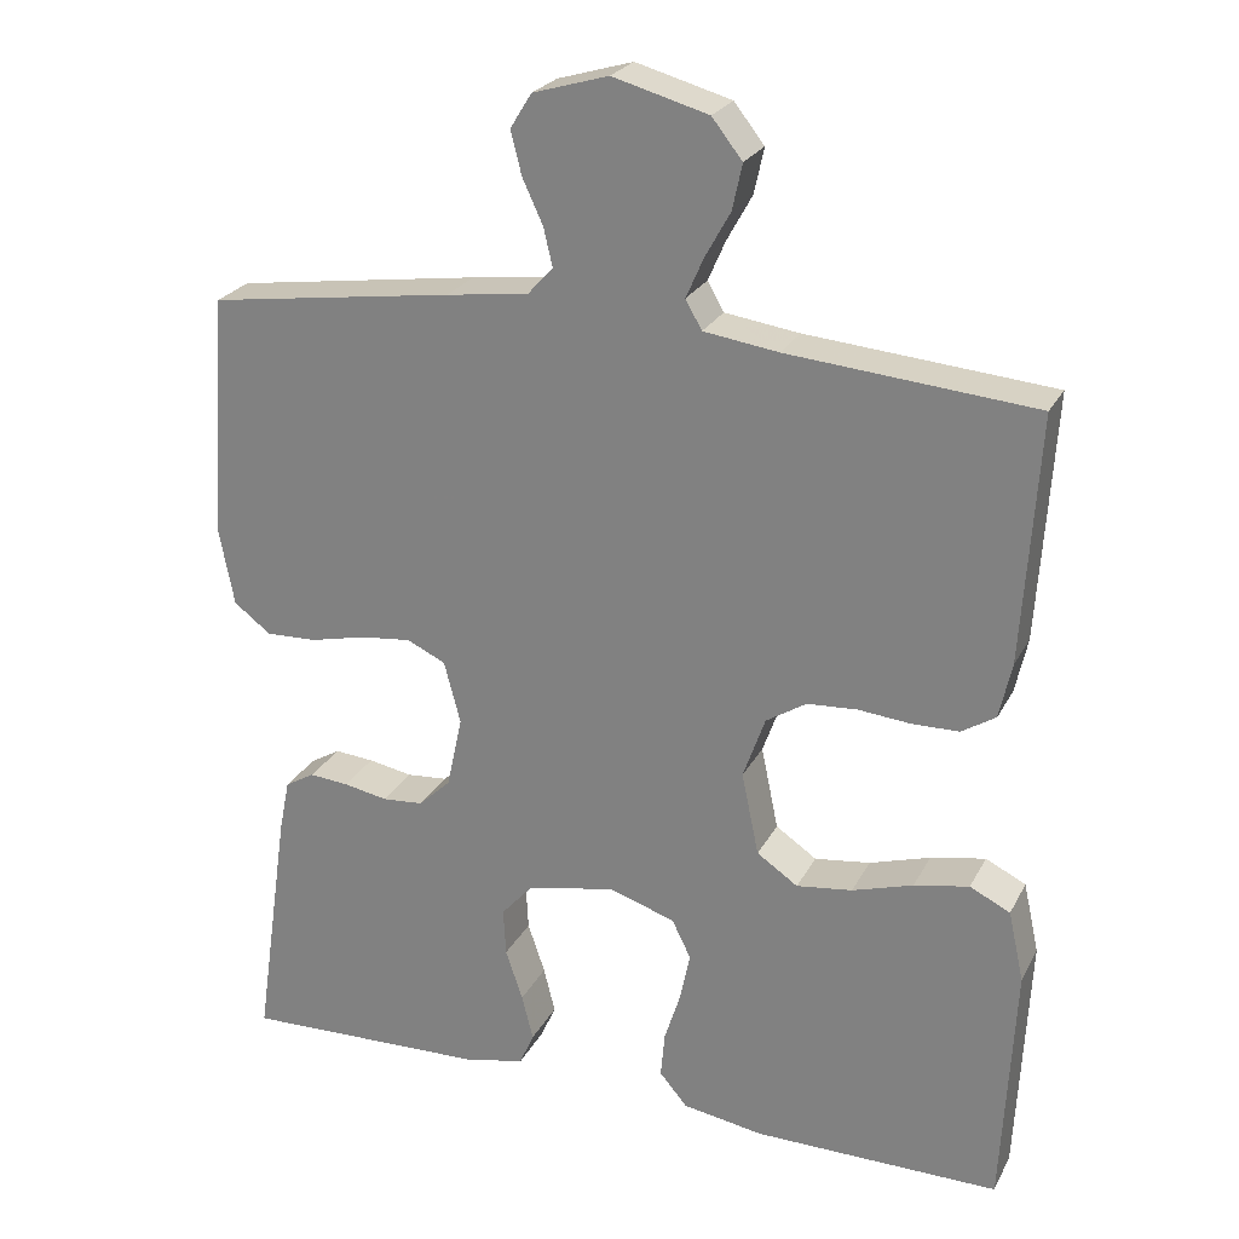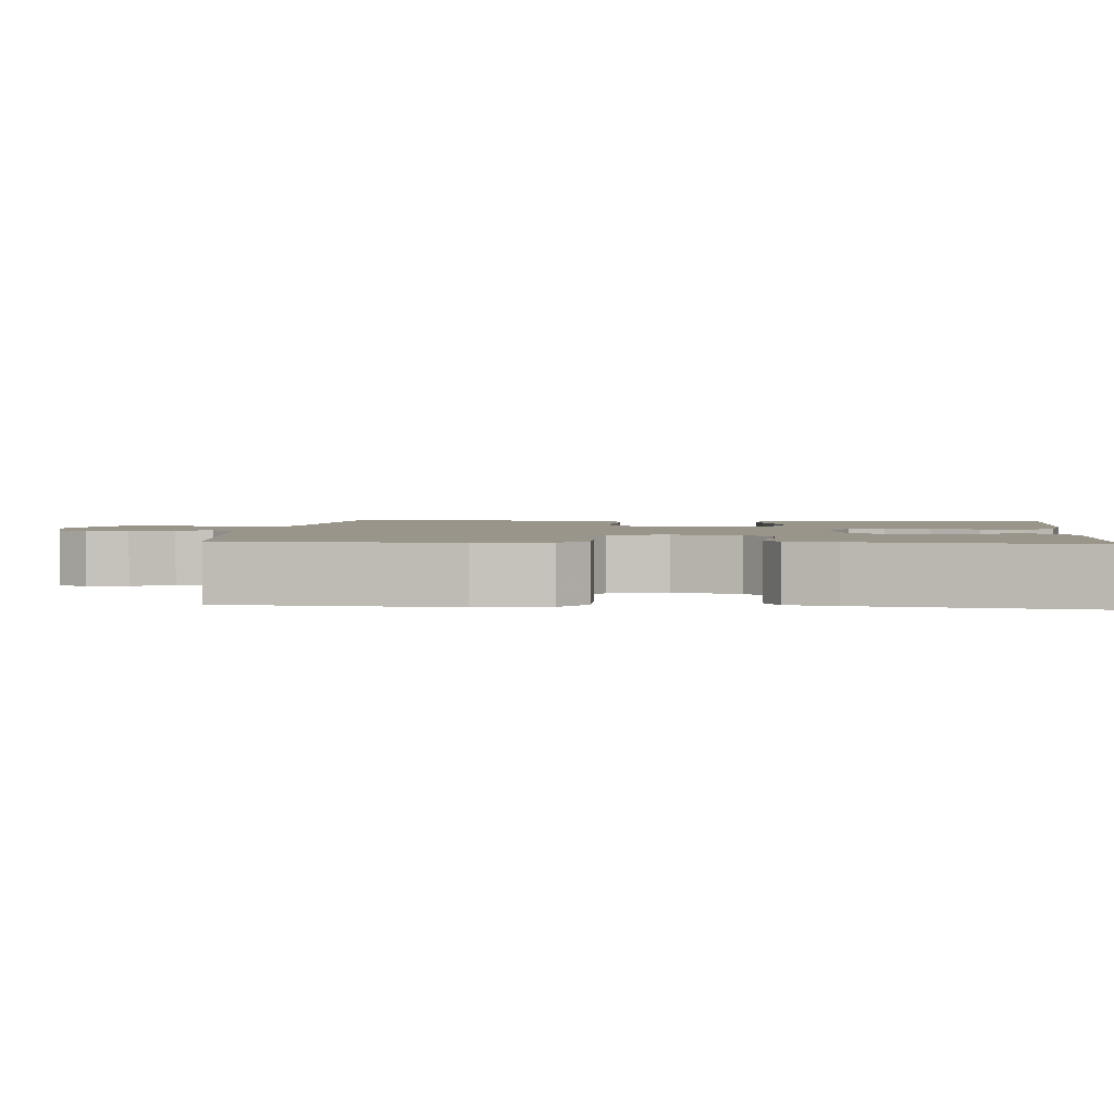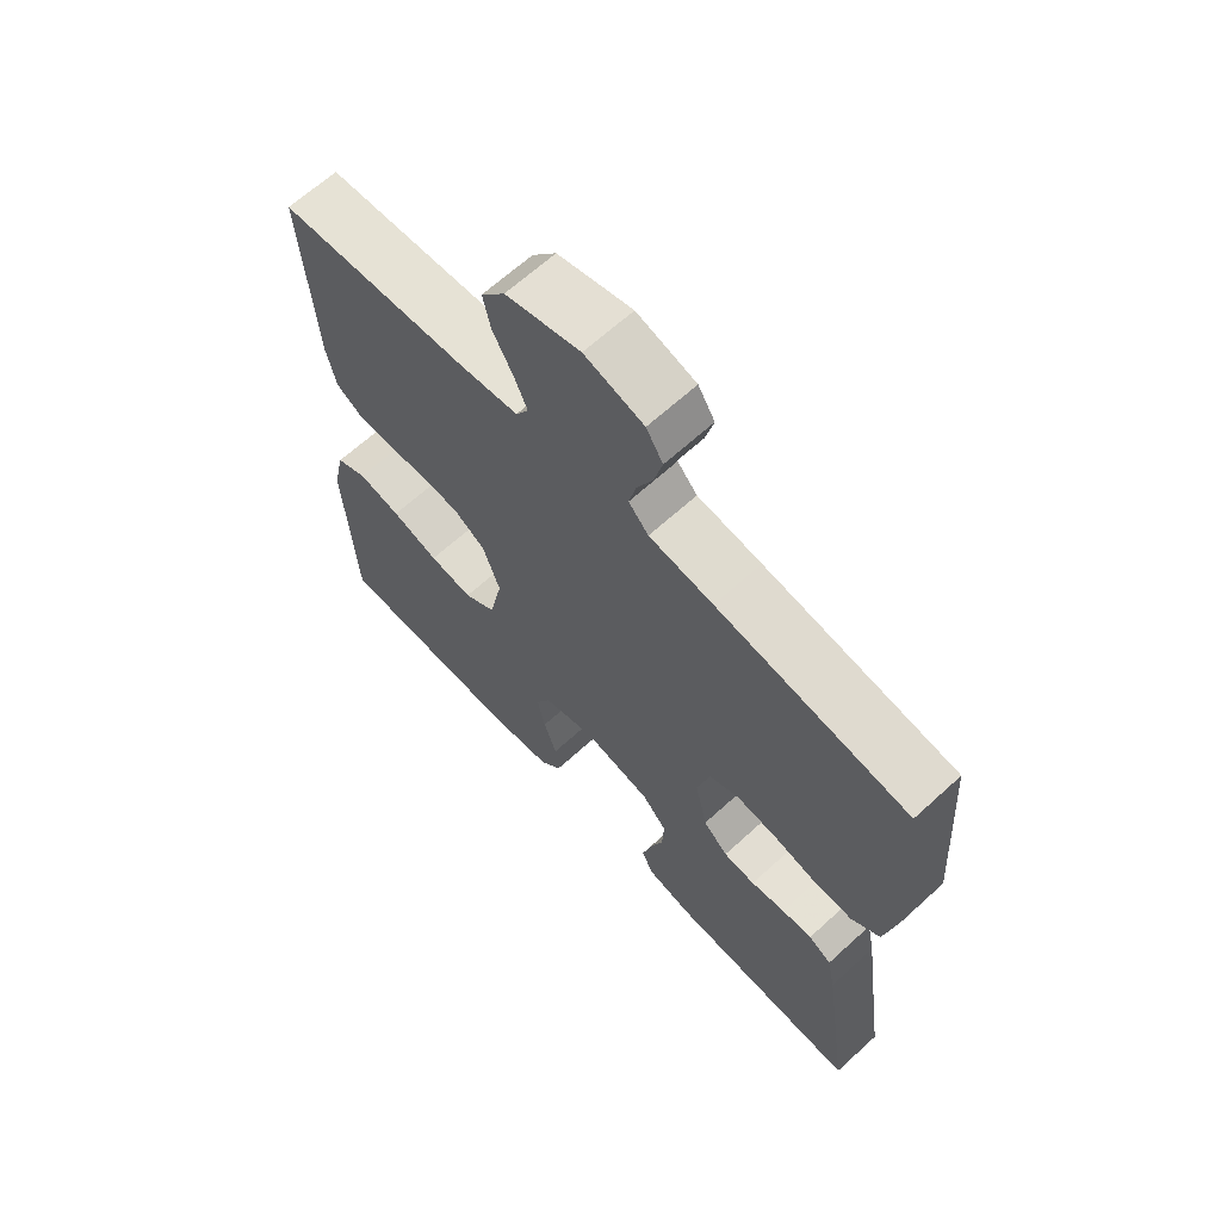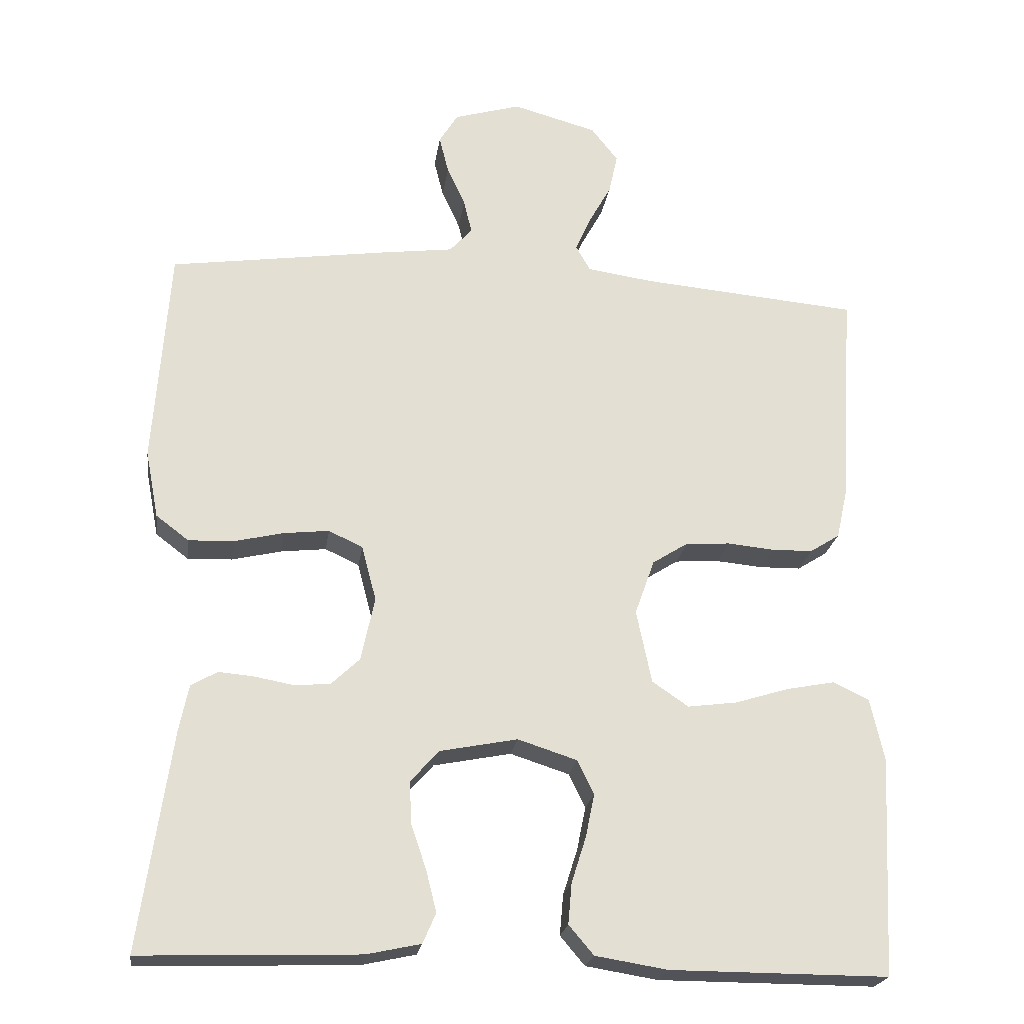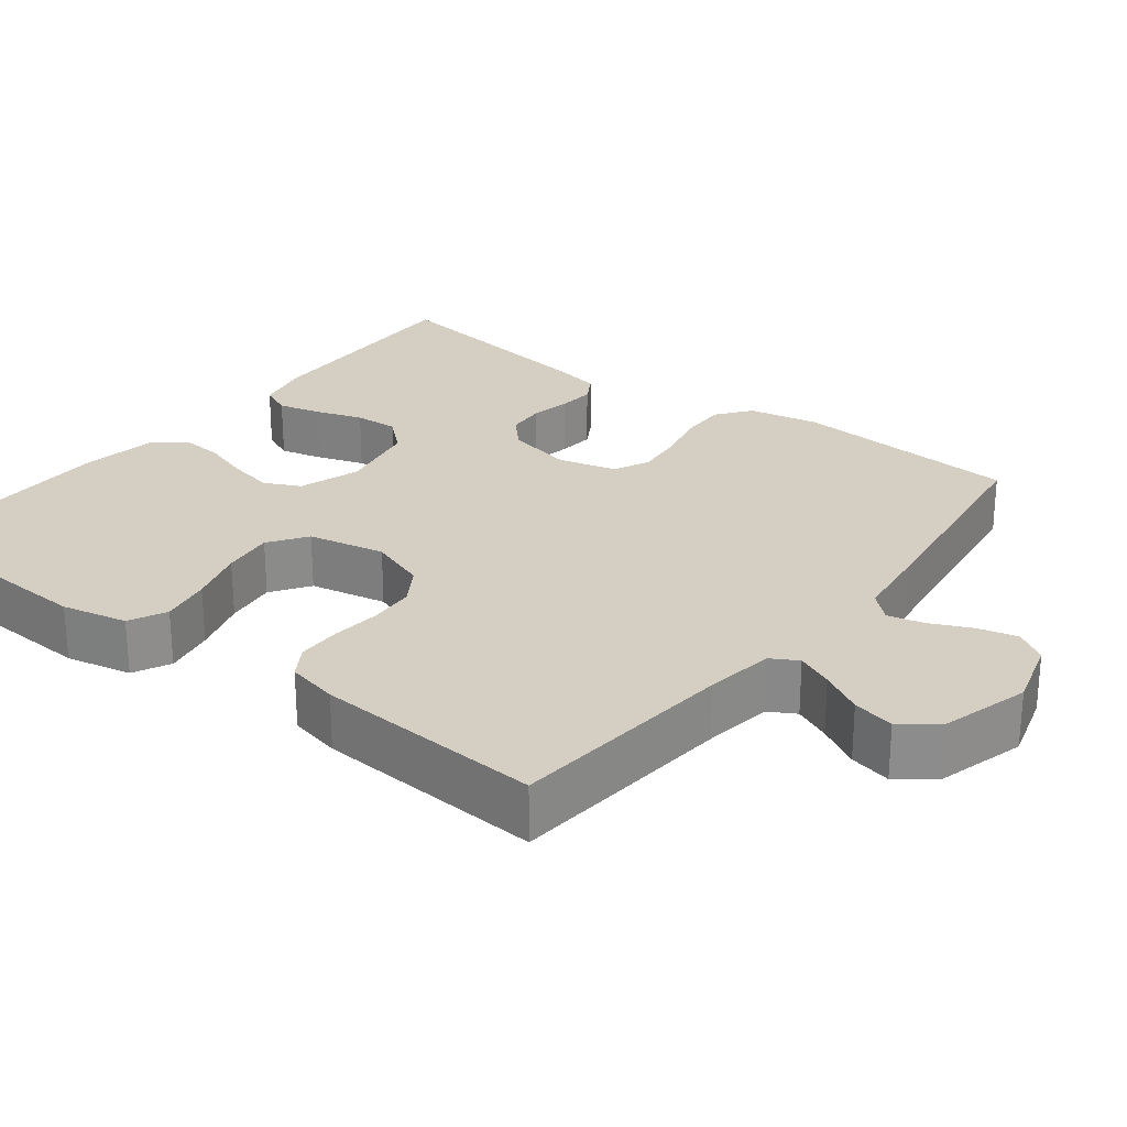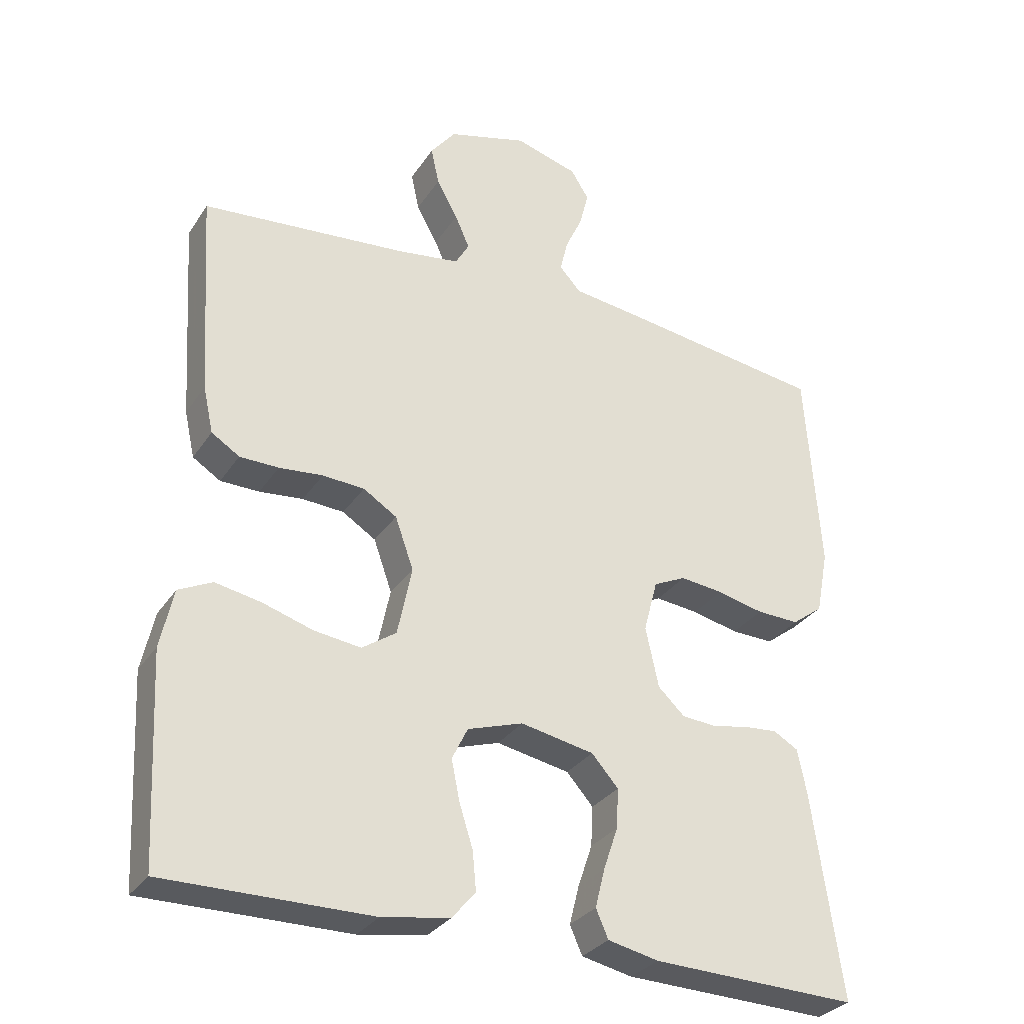
<metadata>
{"format":"obj","ext":"obj","renderer":"f3d","projection":"perspective","resolution":1024,"background":"white","views":[{"elev":24.7,"azim":-157.9,"up":"+Z"},{"elev":2.2,"azim":95.7,"up":"+Y"},{"elev":65.6,"azim":47.5,"up":"+Z"},{"elev":-22.5,"azim":171.9,"up":"+Z"},{"elev":25.8,"azim":-52.2,"up":"+Y"},{"elev":-30.6,"azim":-27.6,"up":"+Z"}]}
</metadata>
<code>
v 0.5 0.07 0.5
v 0.521 0.07 0.2
v 0.503 0.07 0.107
v 0.458 0.07 0.073
v 0.396 0.07 0.075
v 0.328 0.07 0.091
v 0.265 0.07 0.098
v 0.218 0.07 0.076
v 0.198 0.07 0
v 0.217 0.07 -0.088
v 0.256 0.07 -0.125
v 0.306 0.07 -0.129
v 0.36 0.07 -0.119
v 0.408 0.07 -0.115
v 0.444 0.07 -0.136
v 0.457 0.07 -0.2
v 0.5 0.07 -0.5
v 0.2 0.07 -0.49
v 0.126 0.07 -0.474
v 0.108 0.07 -0.433
v 0.122 0.07 -0.377
v 0.143 0.07 -0.315
v 0.146 0.07 -0.257
v 0.107 0.07 -0.213
v 0 0.07 -0.192
v -0.081 0.07 -0.218
v -0.104 0.07 -0.265
v -0.092 0.07 -0.324
v -0.072 0.07 -0.387
v -0.067 0.07 -0.443
v -0.101 0.07 -0.483
v -0.2 0.07 -0.499
v -0.5 0.07 -0.5
v -0.515 0.07 -0.2
v -0.496 0.07 -0.114
v -0.447 0.07 -0.09
v -0.38 0.07 -0.103
v -0.306 0.07 -0.126
v -0.238 0.07 -0.135
v -0.188 0.07 -0.101
v -0.167 0.07 0
v -0.194 0.07 0.076
v -0.243 0.07 0.107
v -0.304 0.07 0.111
v -0.368 0.07 0.105
v -0.425 0.07 0.106
v -0.466 0.07 0.132
v -0.481 0.07 0.2
v -0.5 0.07 0.5
v -0.2 0.07 0.526
v -0.109 0.07 0.539
v -0.089 0.07 0.574
v -0.11 0.07 0.622
v -0.141 0.07 0.678
v -0.153 0.07 0.733
v -0.116 0.07 0.78
v 0 0.07 0.812
v 0.092 0.07 0.785
v 0.118 0.07 0.743
v 0.105 0.07 0.691
v 0.08 0.07 0.637
v 0.069 0.07 0.59
v 0.1 0.07 0.556
v 0.2 0.07 0.543
v 0.5 0 0.5
v 0.521 0 0.2
v 0.503 0 0.107
v 0.458 0 0.073
v 0.396 0 0.075
v 0.328 0 0.091
v 0.265 0 0.098
v 0.218 0 0.076
v 0.198 0 0
v 0.217 0 -0.088
v 0.256 0 -0.125
v 0.306 0 -0.129
v 0.36 0 -0.119
v 0.408 0 -0.115
v 0.444 0 -0.136
v 0.457 0 -0.2
v 0.5 0 -0.5
v 0.2 0 -0.49
v 0.126 0 -0.474
v 0.108 0 -0.433
v 0.122 0 -0.377
v 0.143 0 -0.315
v 0.146 0 -0.257
v 0.107 0 -0.213
v 0 0 -0.192
v -0.081 0 -0.218
v -0.104 0 -0.265
v -0.092 0 -0.324
v -0.072 0 -0.387
v -0.067 0 -0.443
v -0.101 0 -0.483
v -0.2 0 -0.499
v -0.5 0 -0.5
v -0.515 0 -0.2
v -0.496 0 -0.114
v -0.447 0 -0.09
v -0.38 0 -0.103
v -0.306 0 -0.126
v -0.238 0 -0.135
v -0.188 0 -0.101
v -0.167 0 0
v -0.194 0 0.076
v -0.243 0 0.107
v -0.304 0 0.111
v -0.368 0 0.105
v -0.425 0 0.106
v -0.466 0 0.132
v -0.481 0 0.2
v -0.5 0 0.5
v -0.2 0 0.526
v -0.109 0 0.539
v -0.089 0 0.574
v -0.11 0 0.622
v -0.141 0 0.678
v -0.153 0 0.733
v -0.116 0 0.78
v 0 0 0.812
v 0.092 0 0.785
v 0.118 0 0.743
v 0.105 0 0.691
v 0.08 0 0.637
v 0.069 0 0.59
v 0.1 0 0.556
v 0.2 0 0.543
f 4 5 6
f 3 4 6
f 2 3 6
f 1 2 6
f 64 1 6
f 63 64 6
f 62 63 6 7
f 59 60 61
f 58 59 61
f 57 58 61
f 56 57 61
f 55 56 61
f 54 55 61
f 53 54 61
f 52 53 61 62
f 62 7 8
f 52 62 8
f 51 52 8
f 48 49 50
f 47 48 50
f 46 47 50
f 45 46 50
f 44 45 50
f 43 44 50 51
f 51 8 9
f 43 51 9
f 42 43 9
f 36 37 38
f 35 36 38
f 34 35 38
f 33 34 38
f 32 33 38
f 31 32 38
f 30 31 38
f 29 30 38
f 28 29 38
f 27 28 38 39
f 26 27 39 40
f 20 21 22
f 19 20 22
f 18 19 22
f 17 18 22
f 16 17 22
f 15 16 22
f 14 15 22
f 13 14 22
f 12 13 22
f 11 12 22 23
f 10 11 23 24
f 10 24 25
f 9 10 25
f 42 9 25
f 41 42 25
f 25 26 40 41
f 70 69 68
f 70 68 67
f 70 67 66
f 70 66 65
f 70 65 128
f 70 128 127
f 71 70 127 126
f 125 124 123
f 125 123 122
f 125 122 121
f 125 121 120
f 125 120 119
f 125 119 118
f 125 118 117
f 126 125 117 116
f 72 71 126
f 72 126 116
f 72 116 115
f 114 113 112
f 114 112 111
f 114 111 110
f 114 110 109
f 114 109 108
f 115 114 108 107
f 73 72 115
f 73 115 107
f 73 107 106
f 102 101 100
f 102 100 99
f 102 99 98
f 102 98 97
f 102 97 96
f 102 96 95
f 102 95 94
f 102 94 93
f 102 93 92
f 103 102 92 91
f 104 103 91 90
f 86 85 84
f 86 84 83
f 86 83 82
f 86 82 81
f 86 81 80
f 86 80 79
f 86 79 78
f 86 78 77
f 86 77 76
f 87 86 76 75
f 88 87 75 74
f 89 88 74
f 89 74 73
f 89 73 106
f 89 106 105
f 105 104 90 89
f 1 65 66 2
f 2 66 67 3
f 3 67 68 4
f 4 68 69 5
f 5 69 70 6
f 6 70 71 7
f 7 71 72 8
f 8 72 73 9
f 9 73 74 10
f 10 74 75 11
f 11 75 76 12
f 12 76 77 13
f 13 77 78 14
f 14 78 79 15
f 15 79 80 16
f 16 80 81 17
f 17 81 82 18
f 18 82 83 19
f 19 83 84 20
f 20 84 85 21
f 21 85 86 22
f 22 86 87 23
f 23 87 88 24
f 24 88 89 25
f 25 89 90 26
f 26 90 91 27
f 27 91 92 28
f 28 92 93 29
f 29 93 94 30
f 30 94 95 31
f 31 95 96 32
f 32 96 97 33
f 33 97 98 34
f 34 98 99 35
f 35 99 100 36
f 36 100 101 37
f 37 101 102 38
f 38 102 103 39
f 39 103 104 40
f 40 104 105 41
f 41 105 106 42
f 42 106 107 43
f 43 107 108 44
f 44 108 109 45
f 45 109 110 46
f 46 110 111 47
f 47 111 112 48
f 48 112 113 49
f 49 113 114 50
f 50 114 115 51
f 51 115 116 52
f 52 116 117 53
f 53 117 118 54
f 54 118 119 55
f 55 119 120 56
f 56 120 121 57
f 57 121 122 58
f 58 122 123 59
f 59 123 124 60
f 60 124 125 61
f 61 125 126 62
f 62 126 127 63
f 63 127 128 64
f 64 128 65 1

</code>
